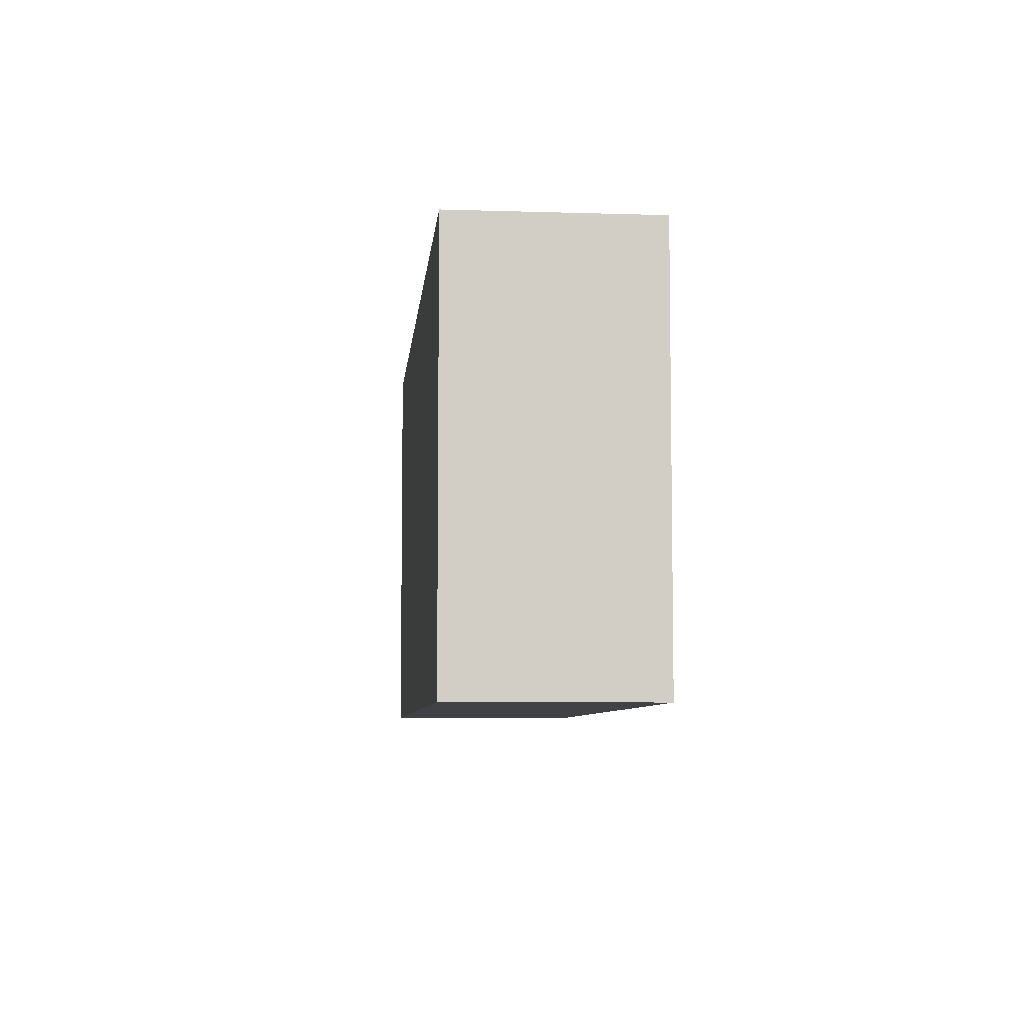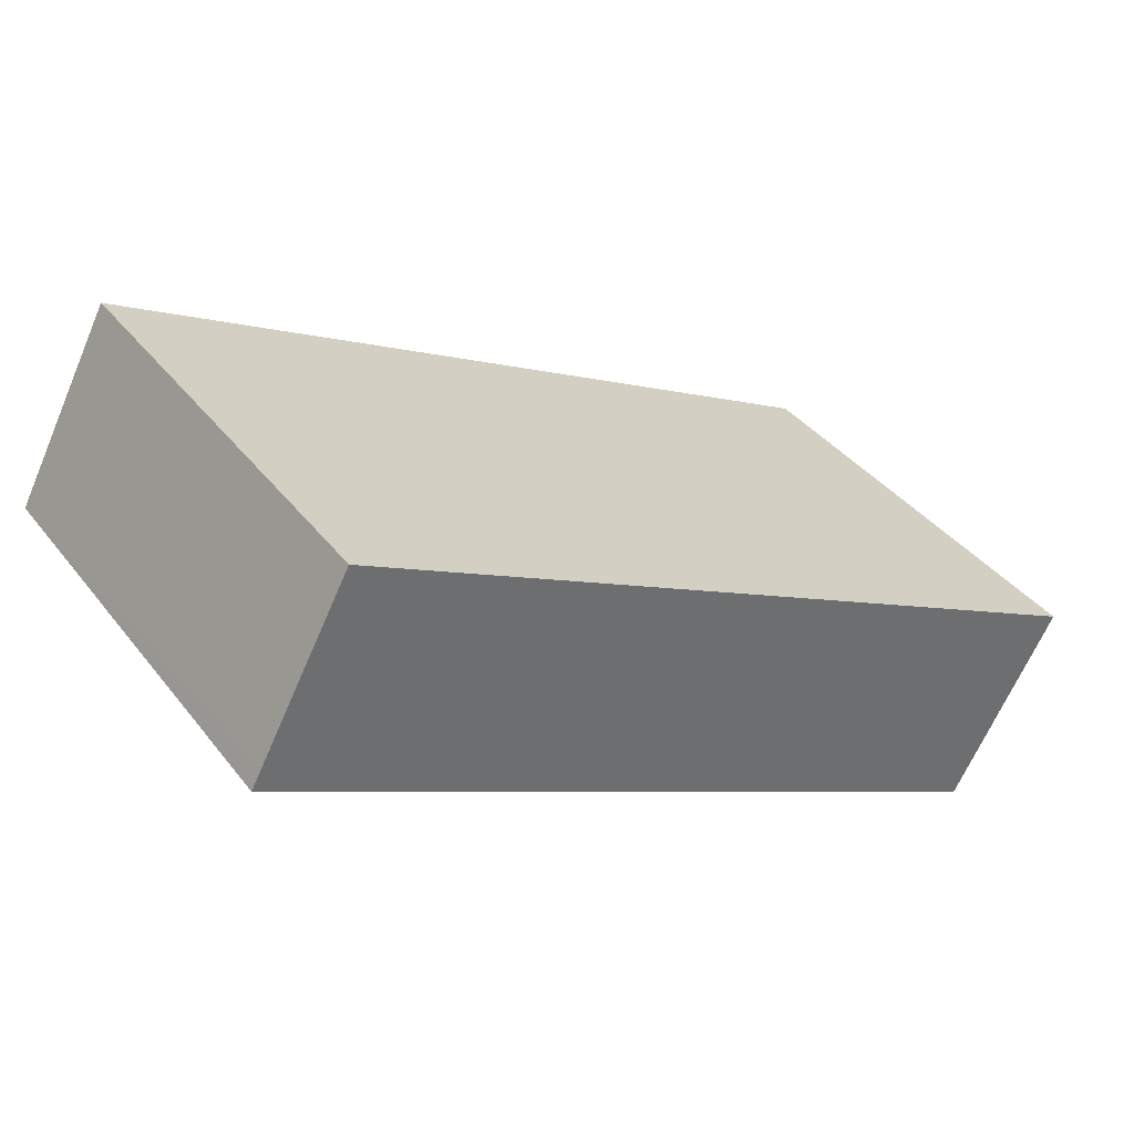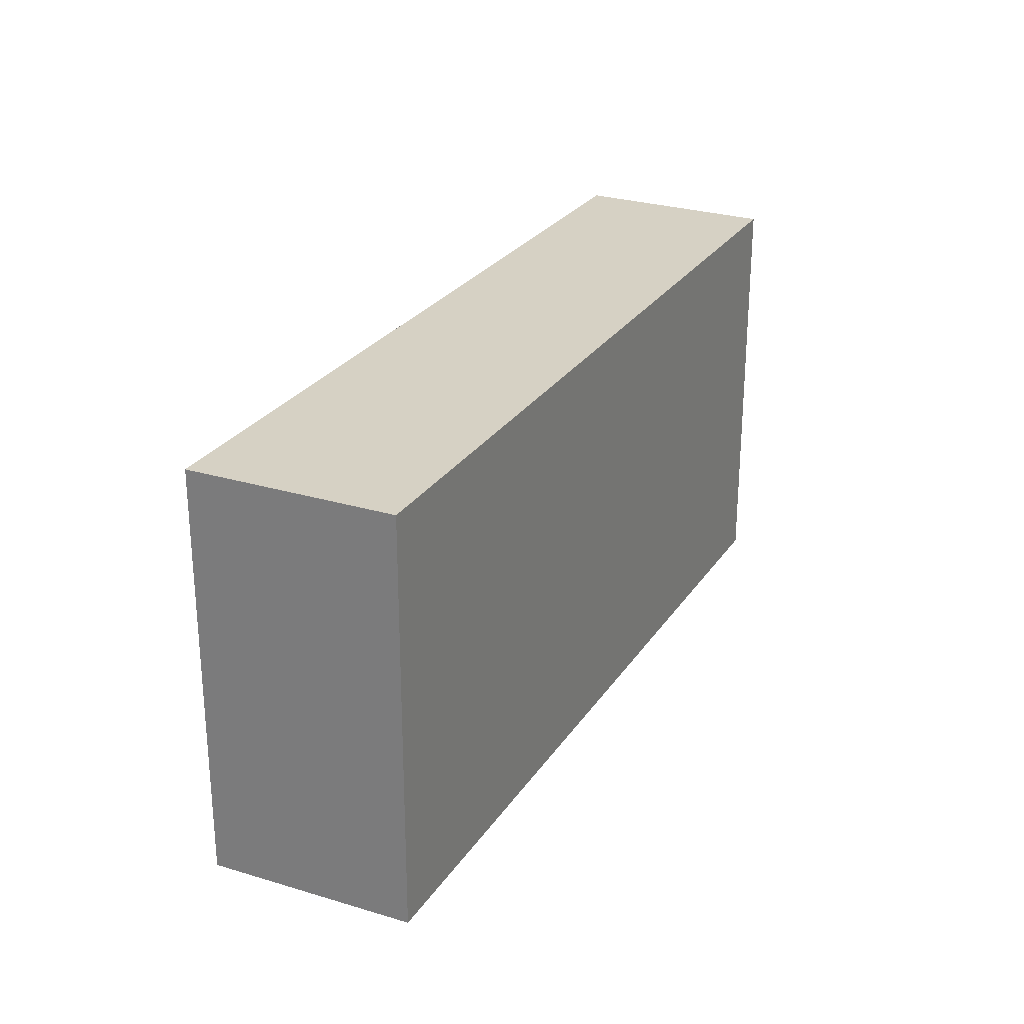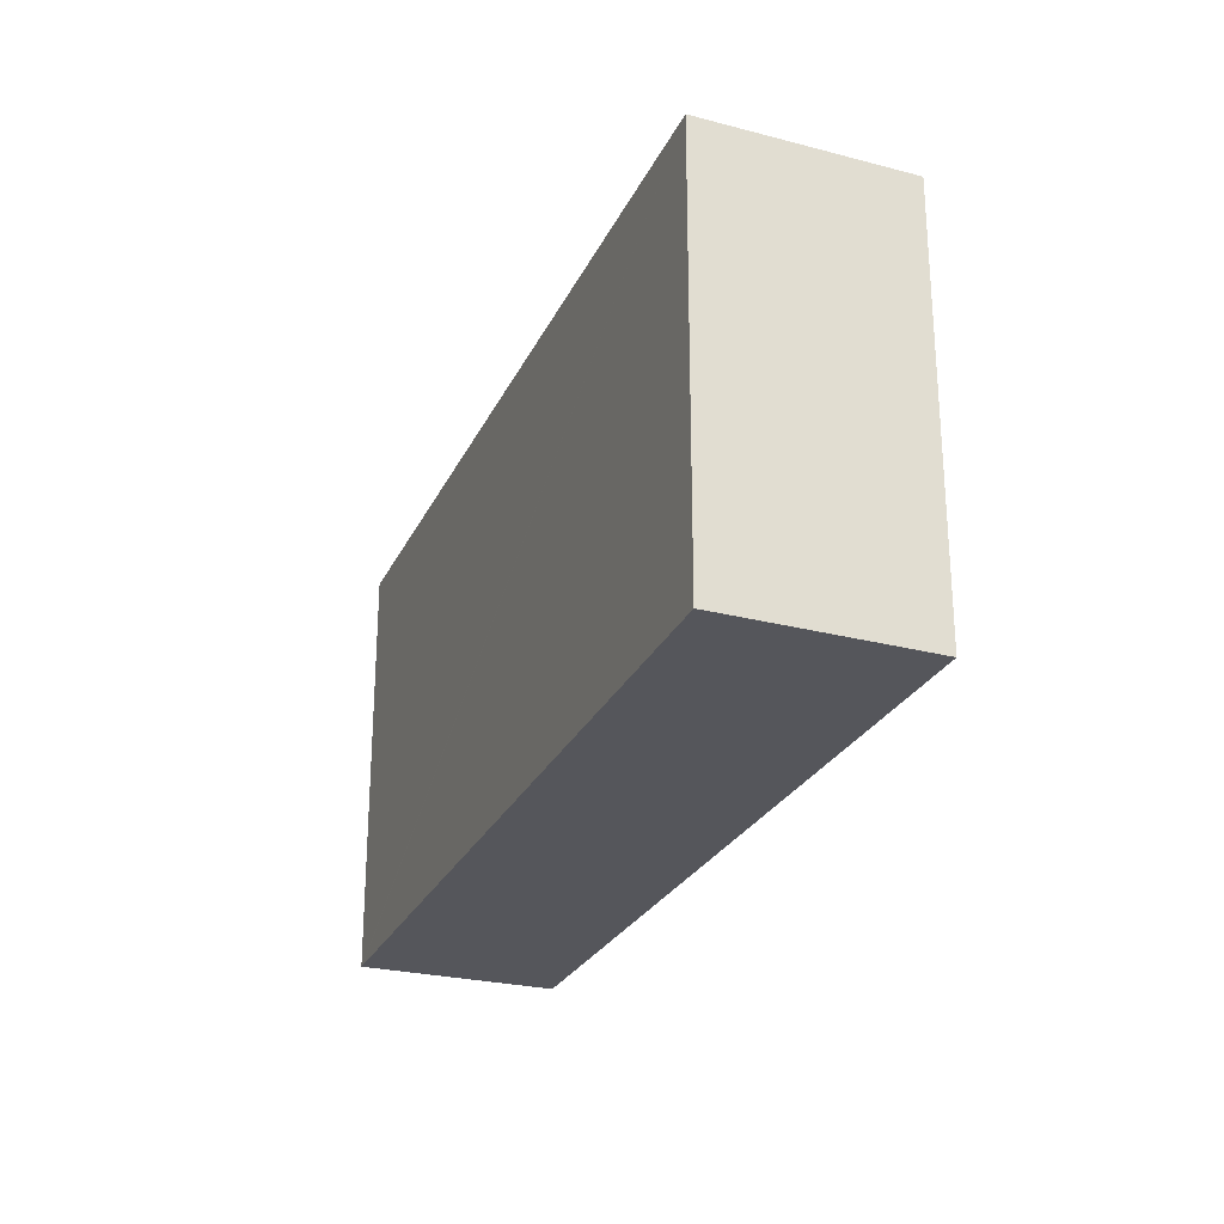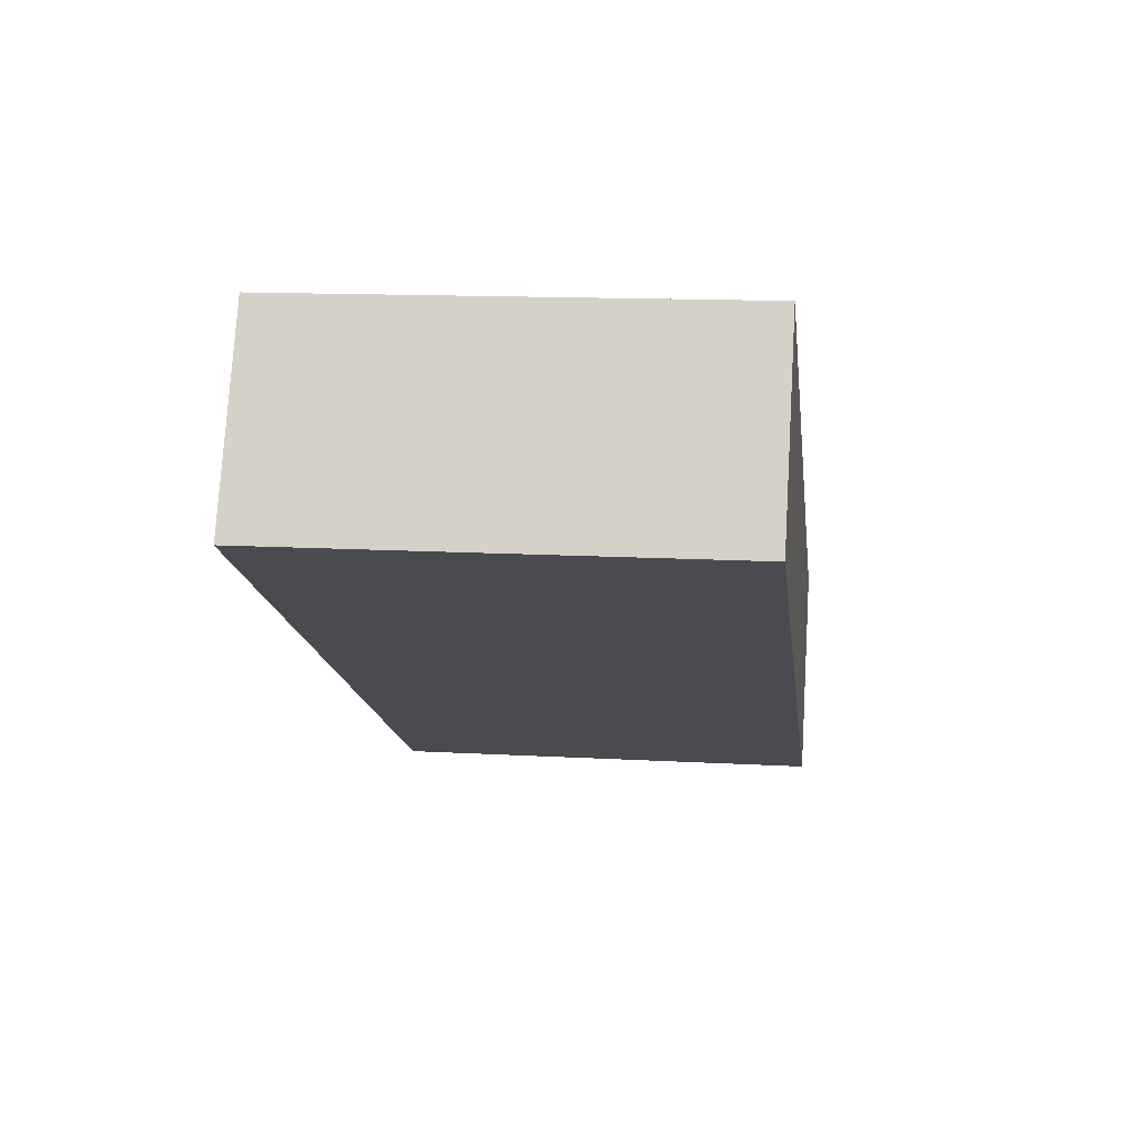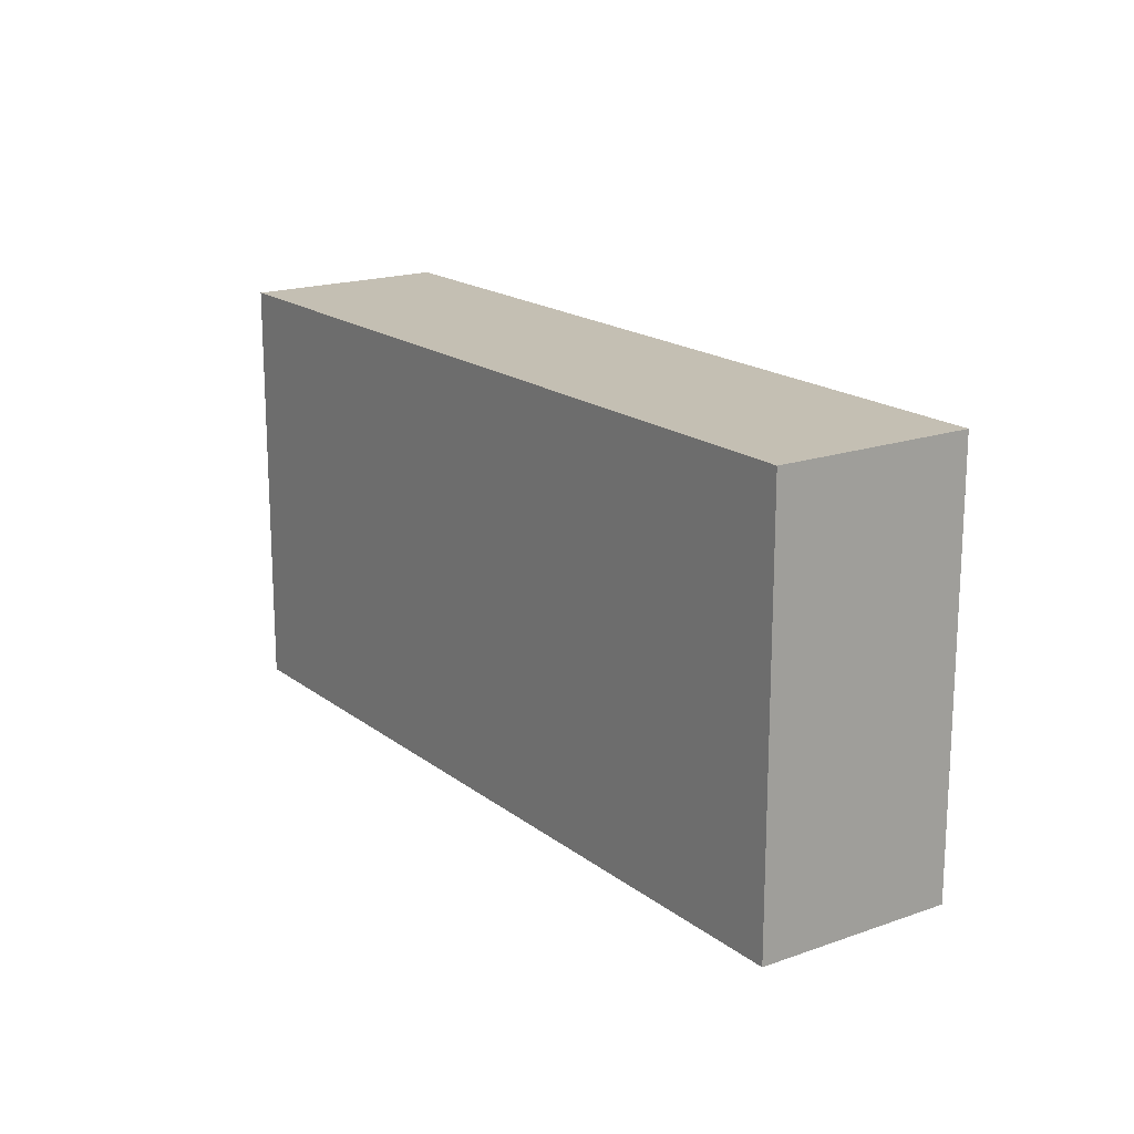
<metadata>
{"format":"obj","ext":"obj","renderer":"f3d","projection":"perspective","resolution":1024,"background":"white","views":[{"elev":-6.7,"azim":-66.9,"up":"+Y"},{"elev":38.7,"azim":-33.6,"up":"+Z"},{"elev":26.9,"azim":144.7,"up":"+Y"},{"elev":-26.2,"azim":97.0,"up":"+Y"},{"elev":13.6,"azim":-82.8,"up":"+Z"},{"elev":17.7,"azim":-96.3,"up":"+Y"}]}
</metadata>
<code>
v  0.101 4.649 0.187
v  8.225 4.649 -4.426
v  0 4.649 2.847e-16
v  1.052 4.649 1.939
v  1.089 4.649 1.919
v  5.08 4.649 -0.188
v  9.351 4.649 -2.443
v  1.052 -1.187e-16 1.939
v  0.101 -1.145e-17 0.187
v  0 0 0
v  1.089 -1.175e-16 1.919
v  5.08 1.151e-17 -0.188
v  9.351 1.496e-16 -2.443
v  8.225 2.71e-16 -4.426
g defaultobject
f 1 2 3
f 2 1 4
f 2 4 5
f 2 5 6
f 2 6 7
f 1 8 4
f 8 1 3
f 8 3 9
f 9 3 10
f 8 5 4
f 5 8 6
f 6 8 7
f 7 8 11
f 7 11 12
f 7 12 13
f 13 2 7
f 2 13 14
f 14 3 2
f 3 14 10
f 12 14 13
f 14 12 10
f 10 12 11
f 10 11 8
f 10 8 9

</code>
